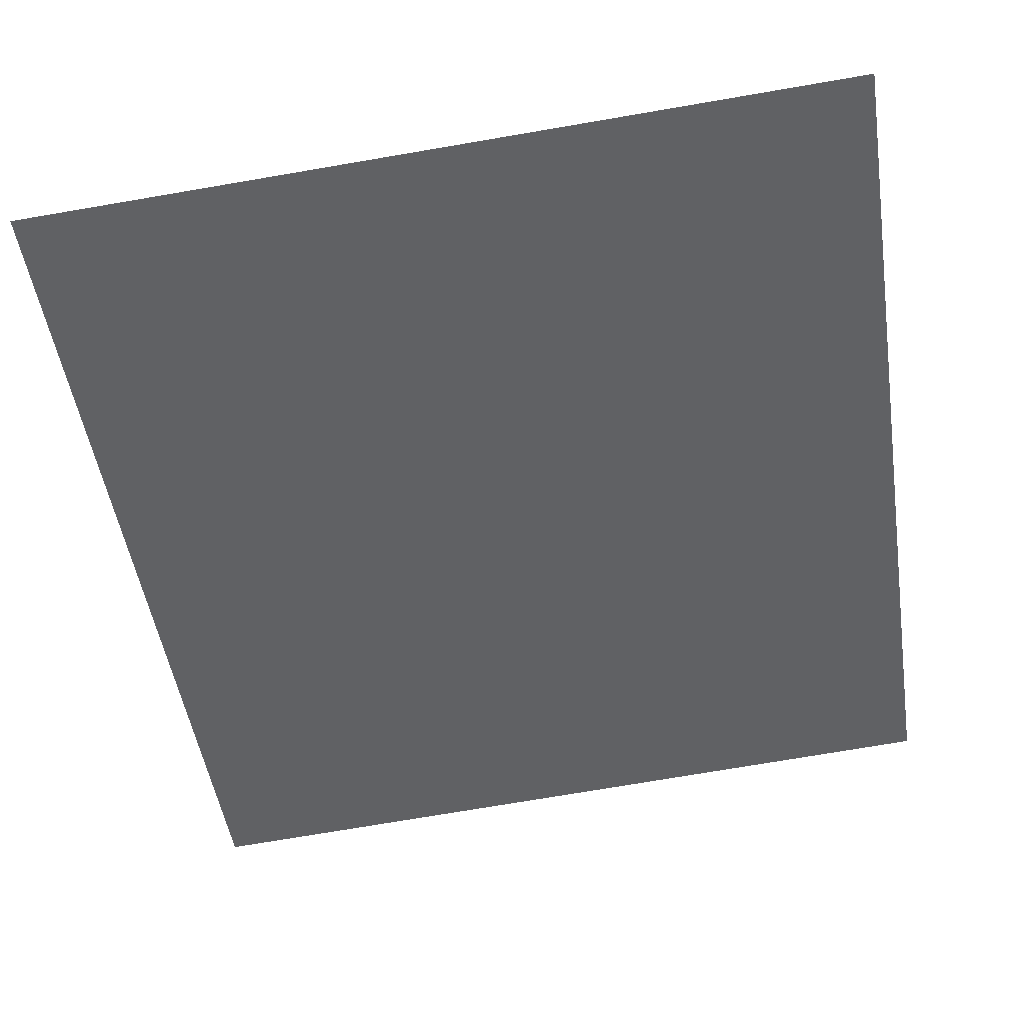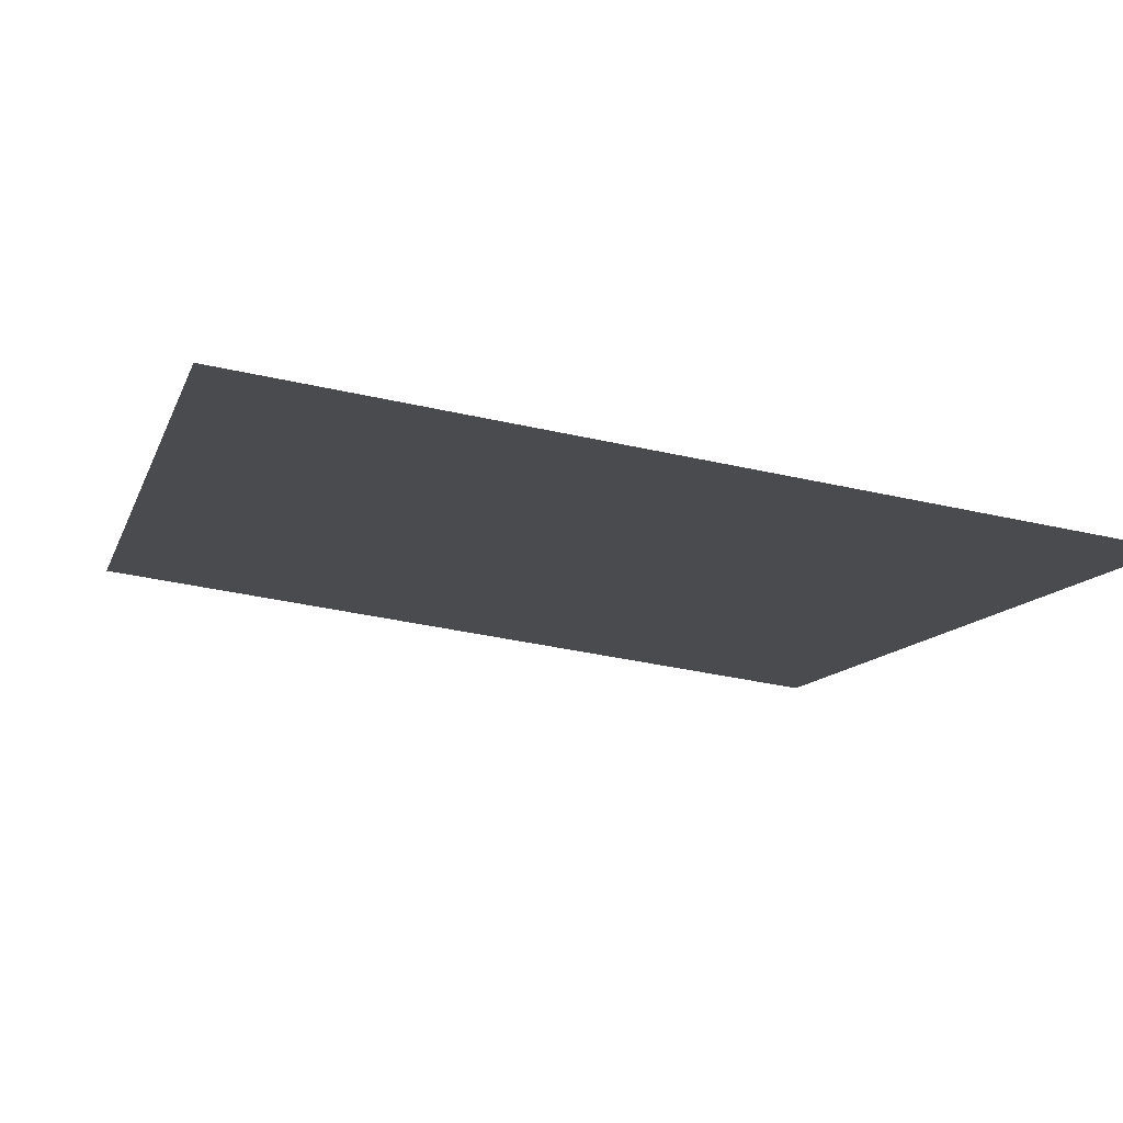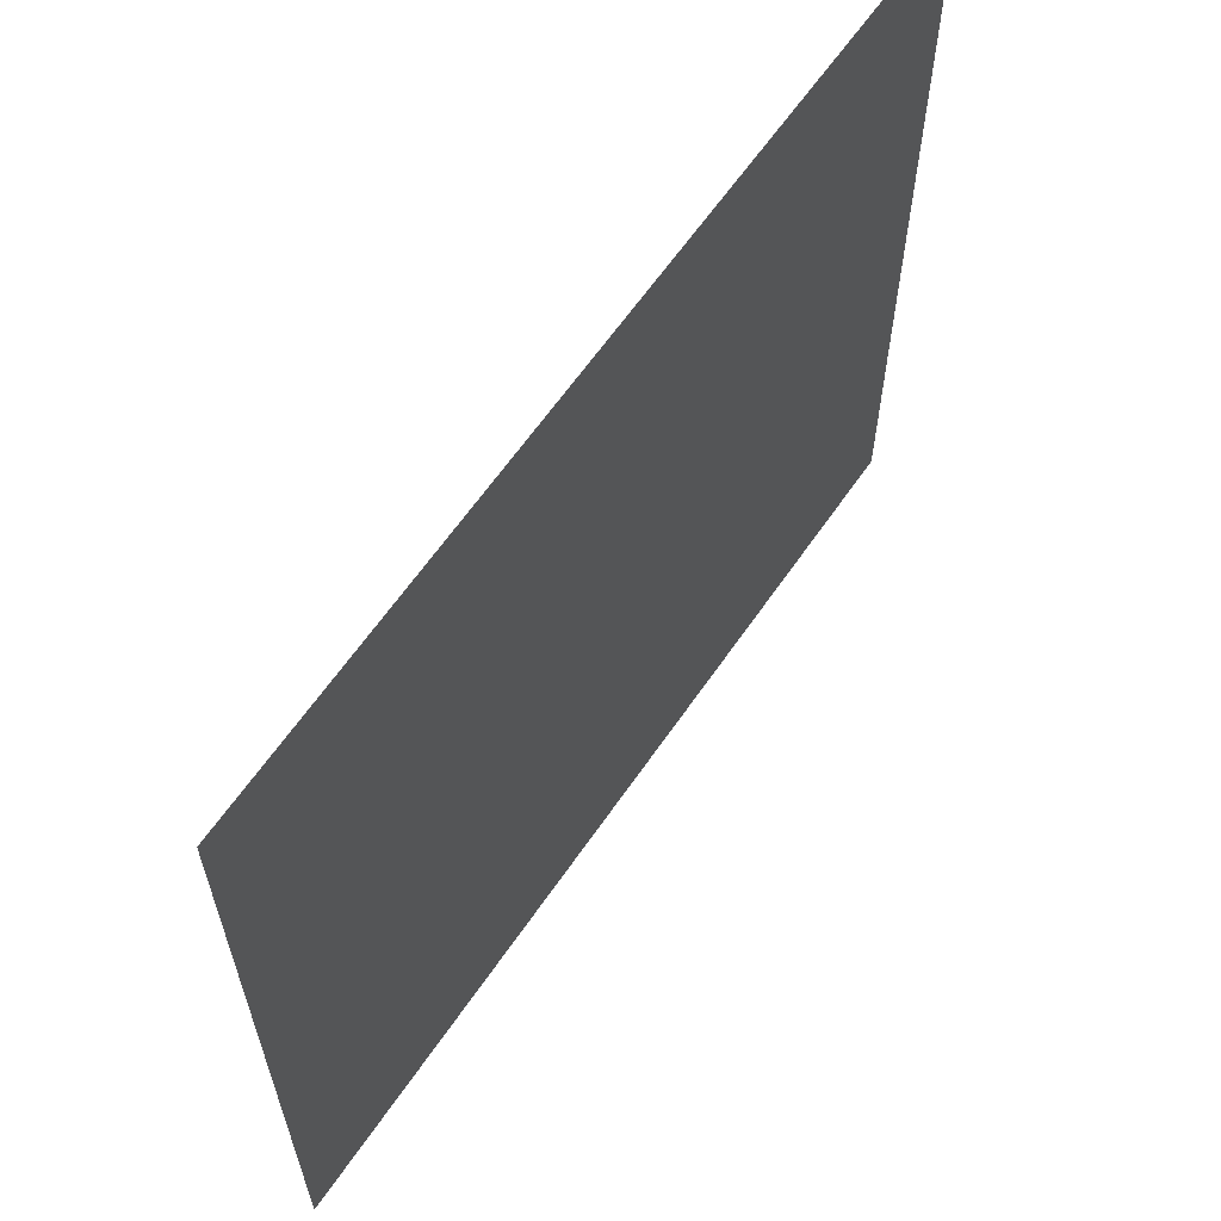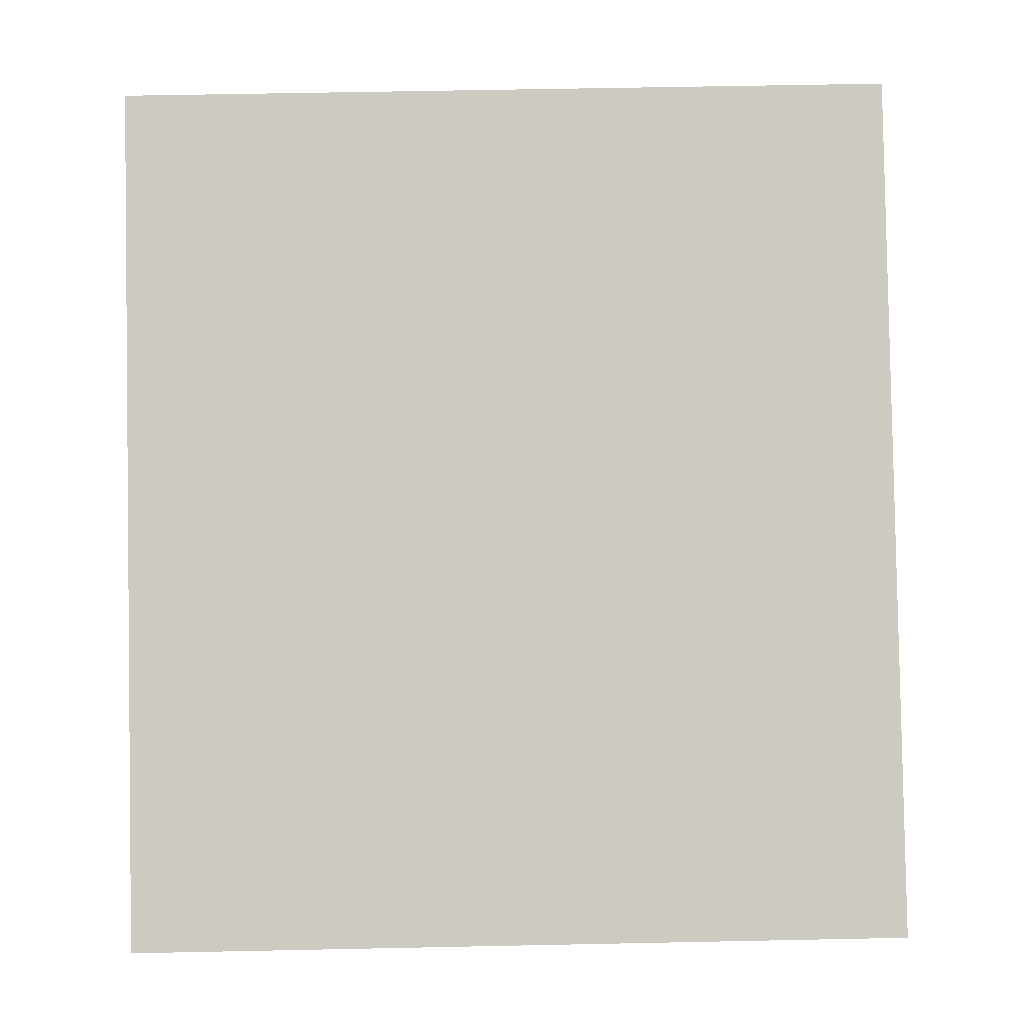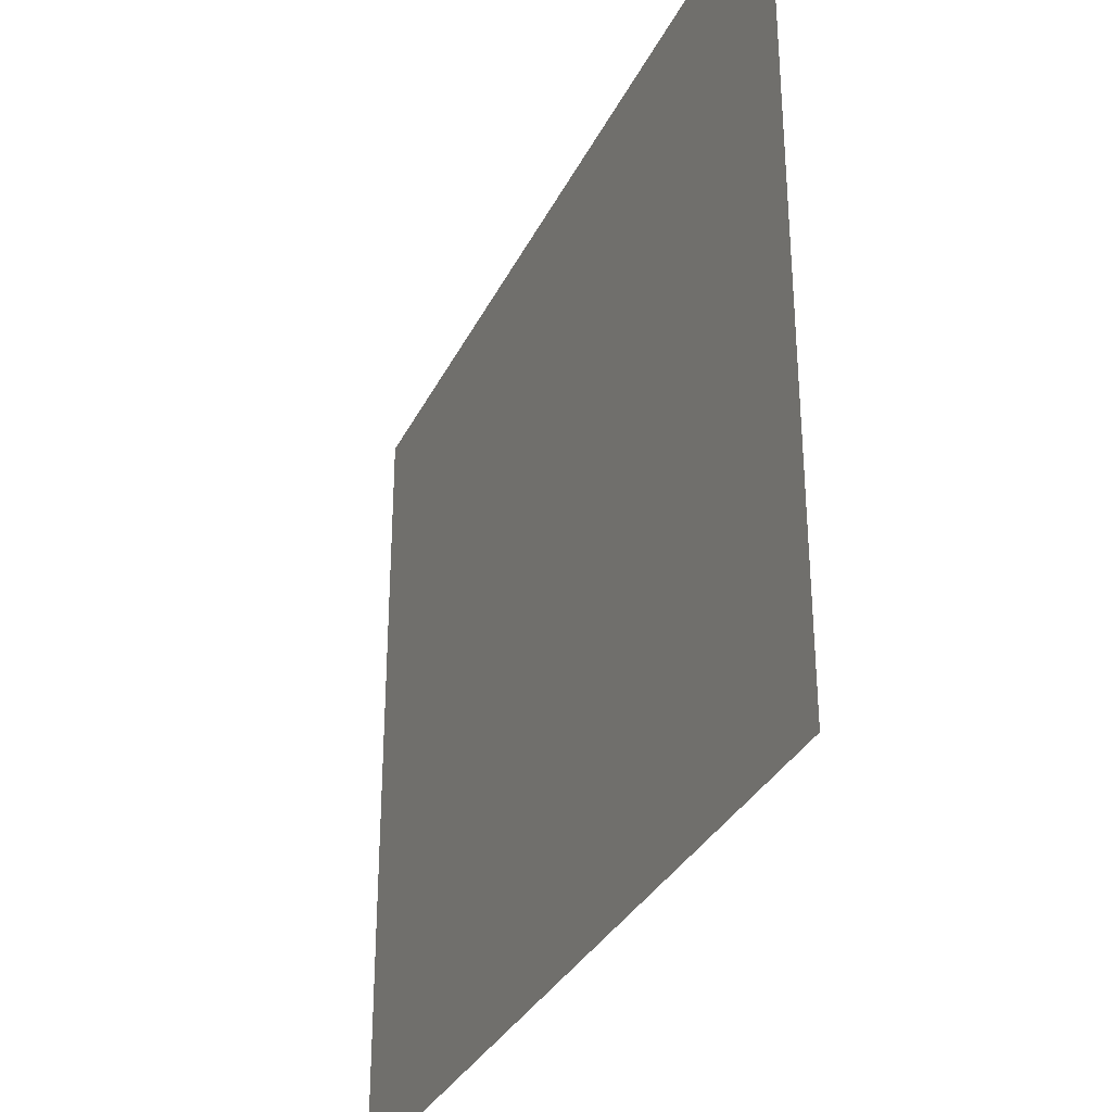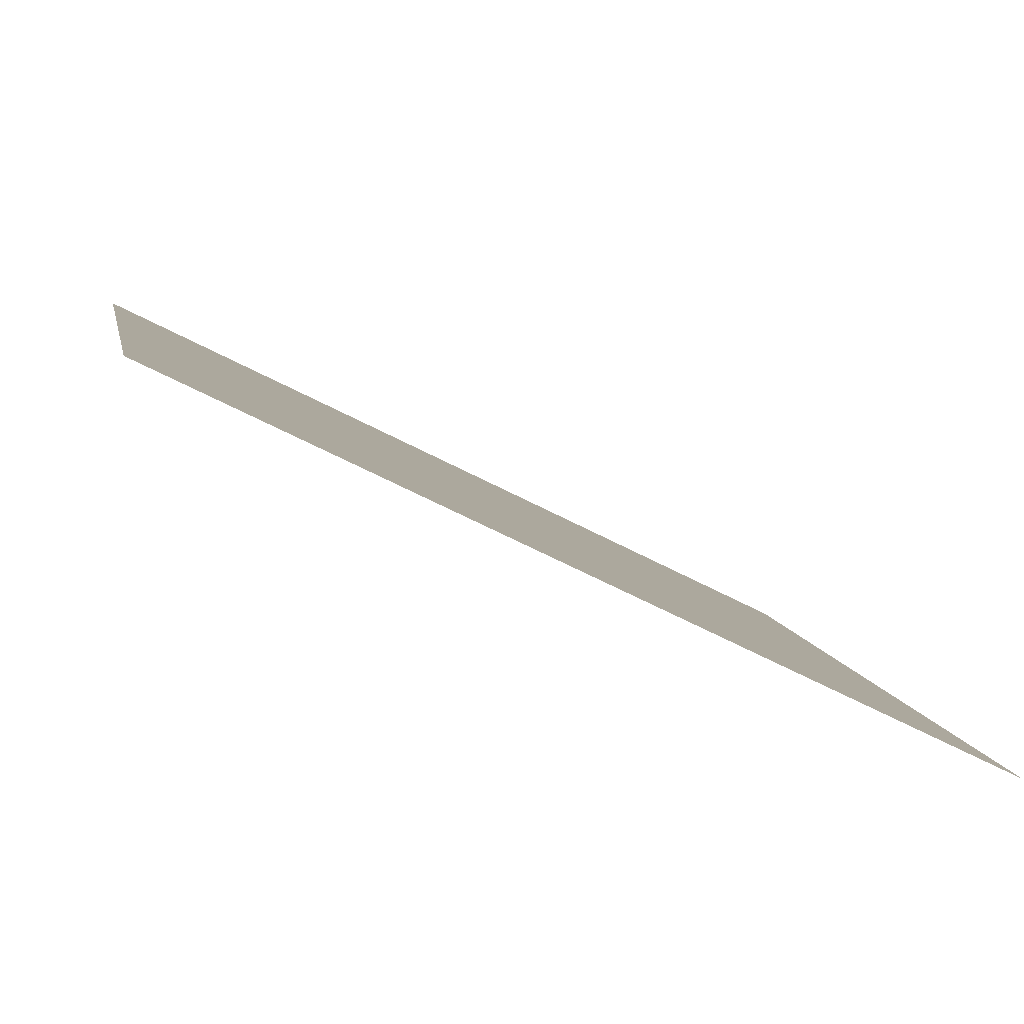
<metadata>
{"format":"obj","ext":"obj","renderer":"f3d","projection":"perspective","resolution":1024,"background":"white","views":[{"elev":-75.4,"azim":99.6,"up":"+Y"},{"elev":-37.9,"azim":73.8,"up":"+Y"},{"elev":62.7,"azim":-82.1,"up":"+Z"},{"elev":59.6,"azim":88.8,"up":"+Y"},{"elev":-32.5,"azim":-139.3,"up":"+Z"},{"elev":8.5,"azim":-10.7,"up":"+Y"}]}
</metadata>
<code>
o cube
v 1 0.4999 1
v 1 0.4999 0
v 1 0.4999 1
v 1 0.4999 0
v -0.001236 0.9991 0
v -0.001236 0.9991 1
v -0.001236 0.9991 0
v -0.001236 0.9991 1
f 4 7 5 2
f 3 4 2 1
f 8 3 1 6
f 7 8 6 5
f 6 1 2 5
f 7 4 3 8

</code>
